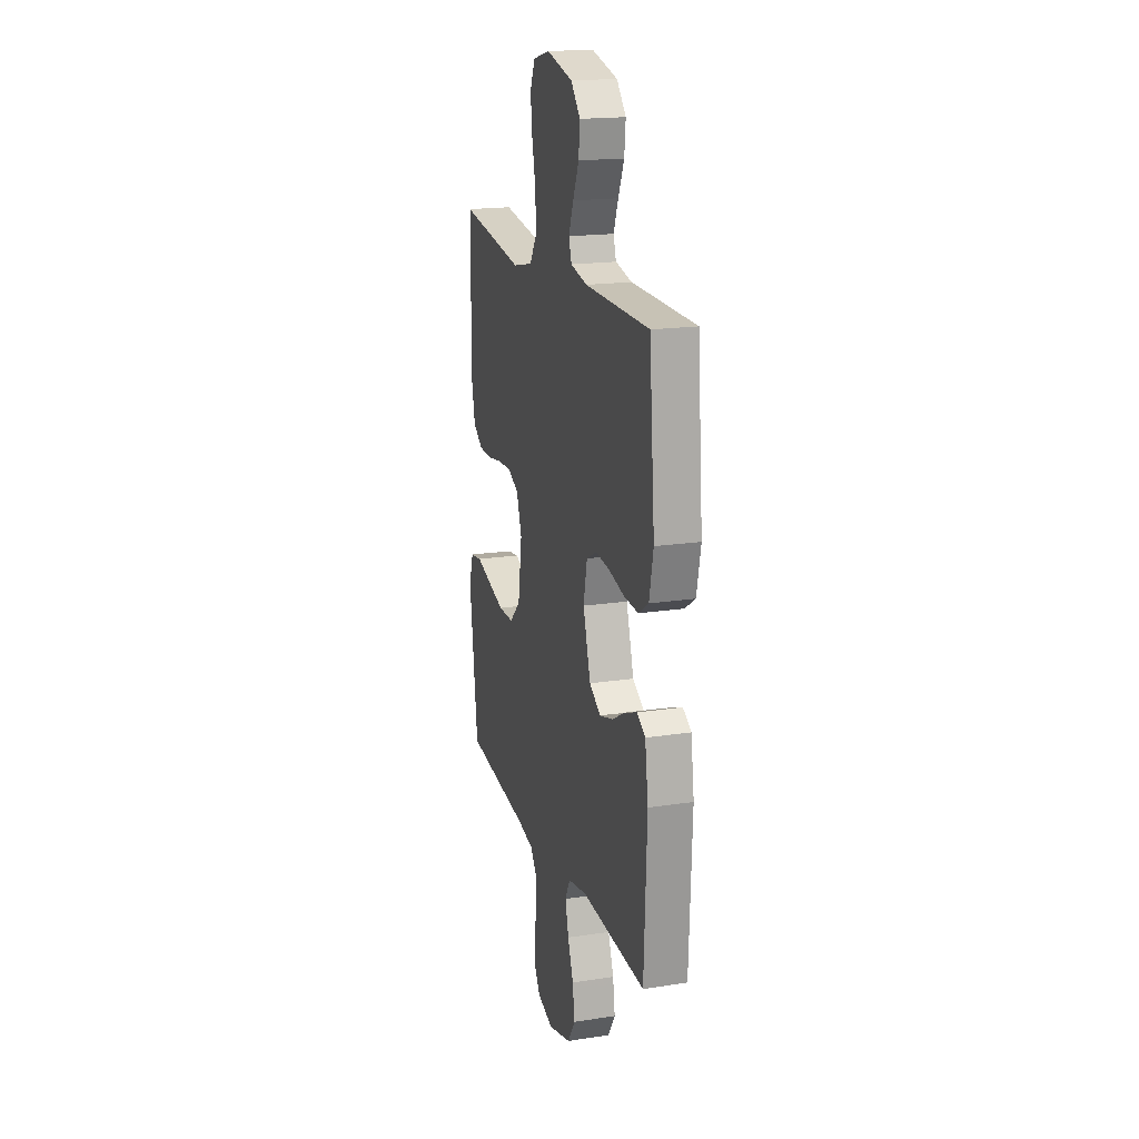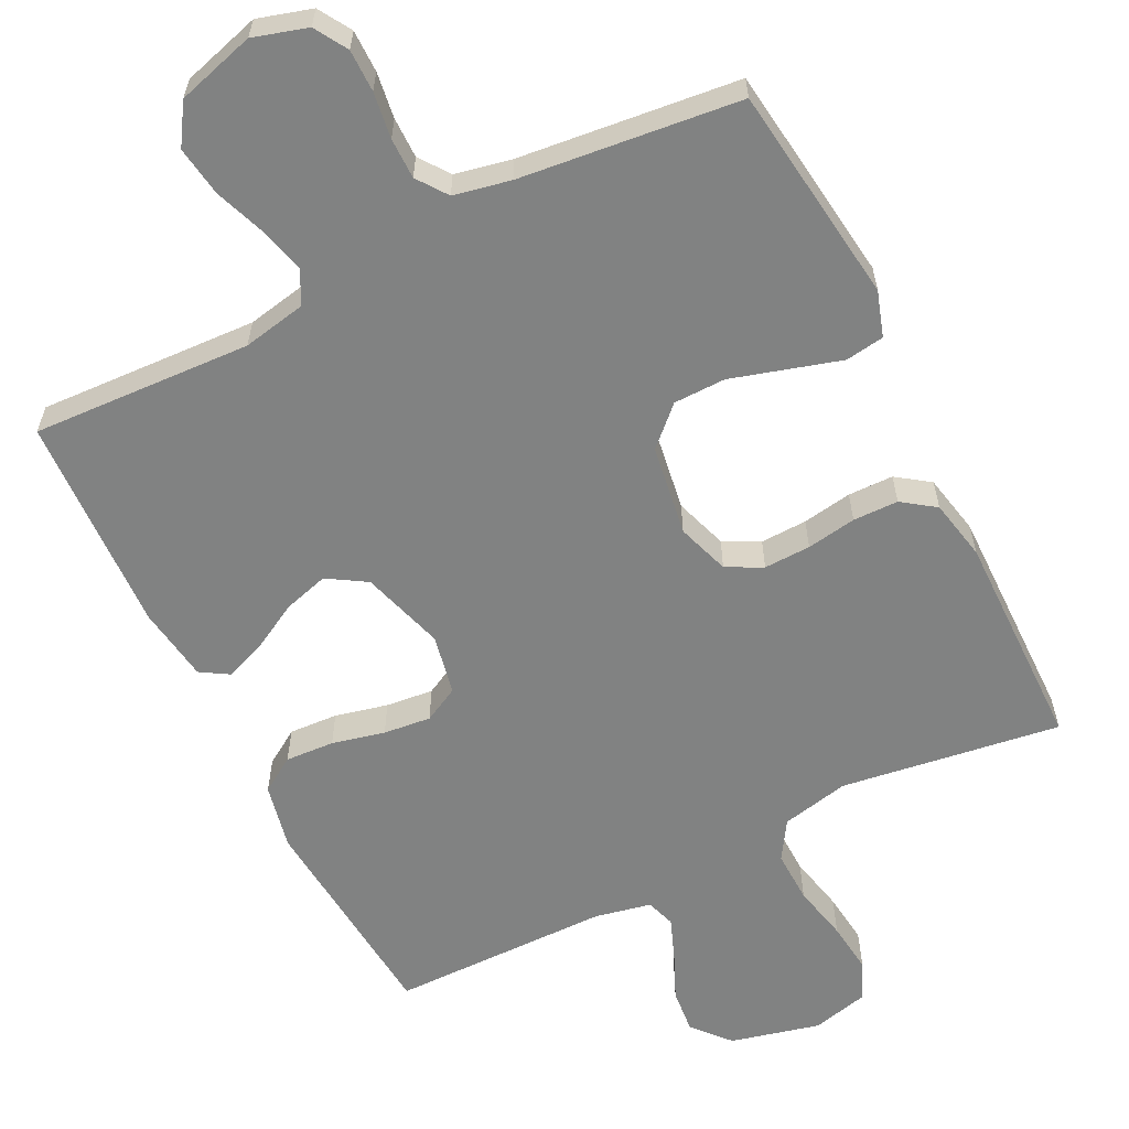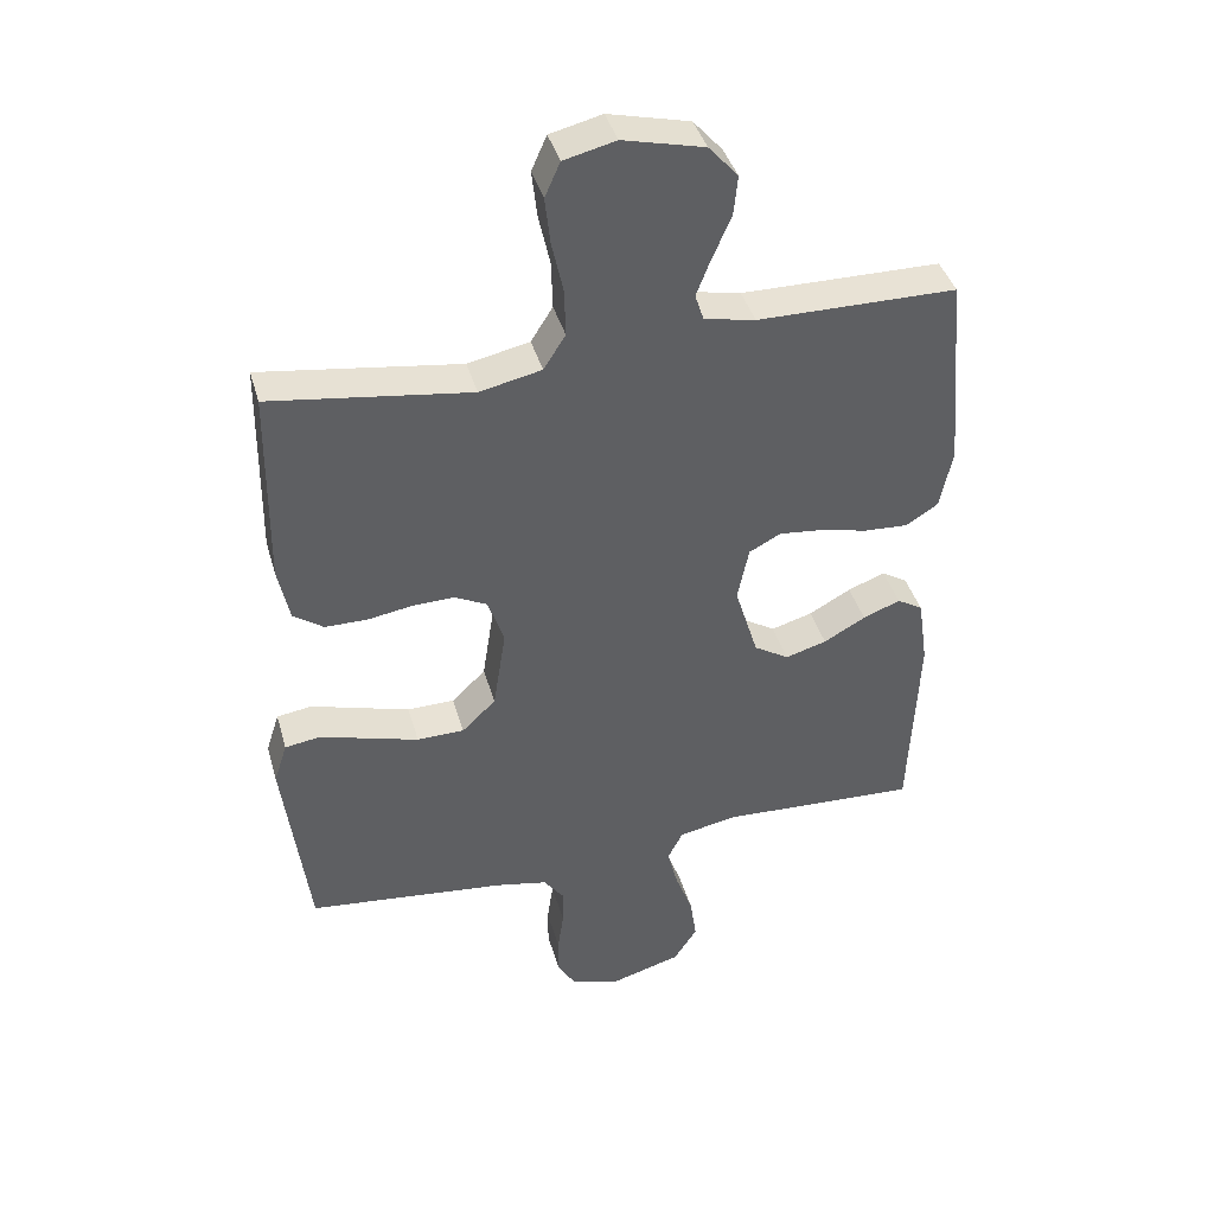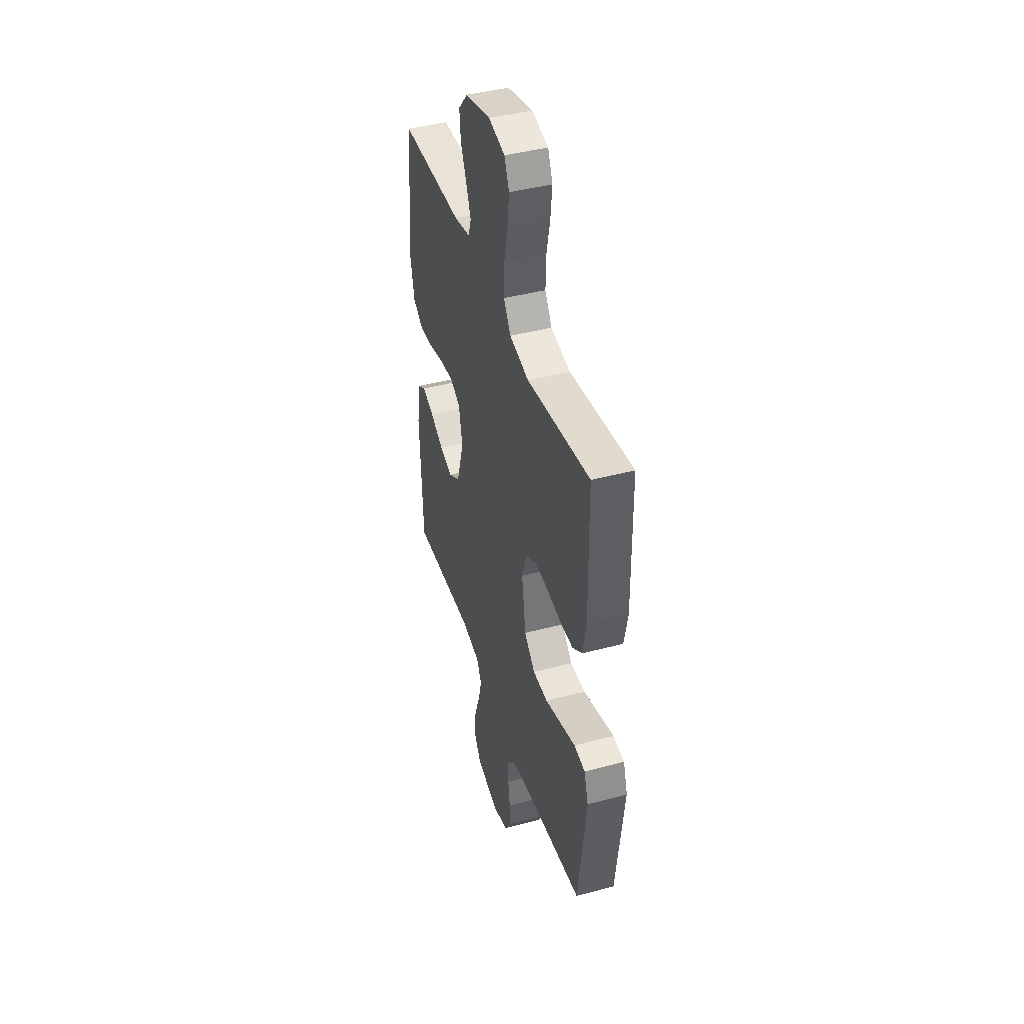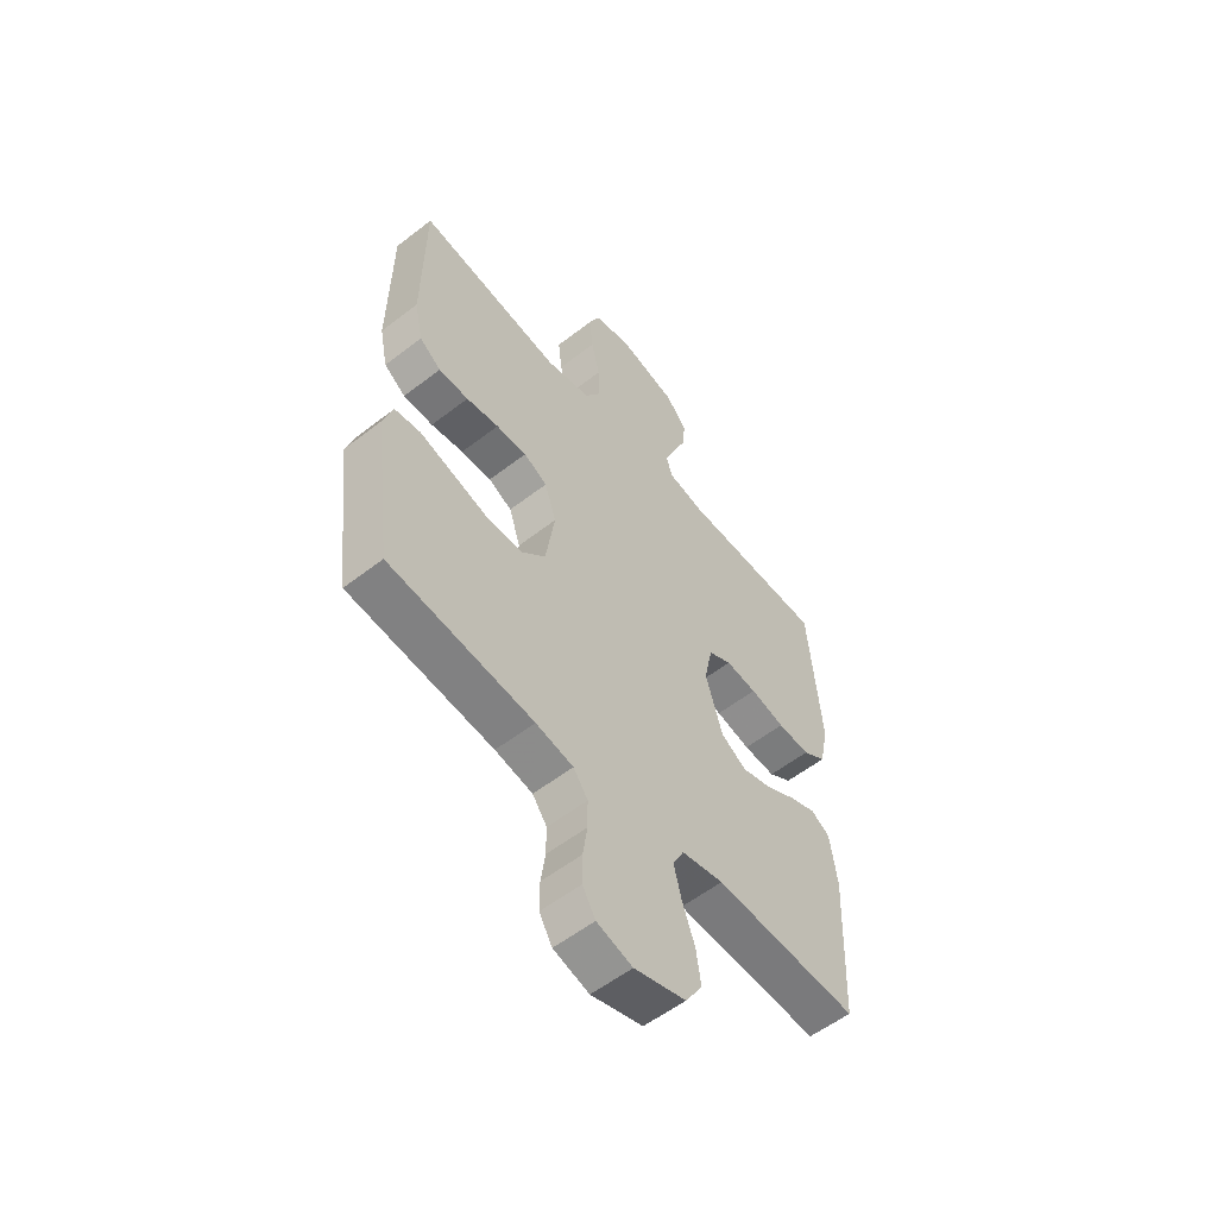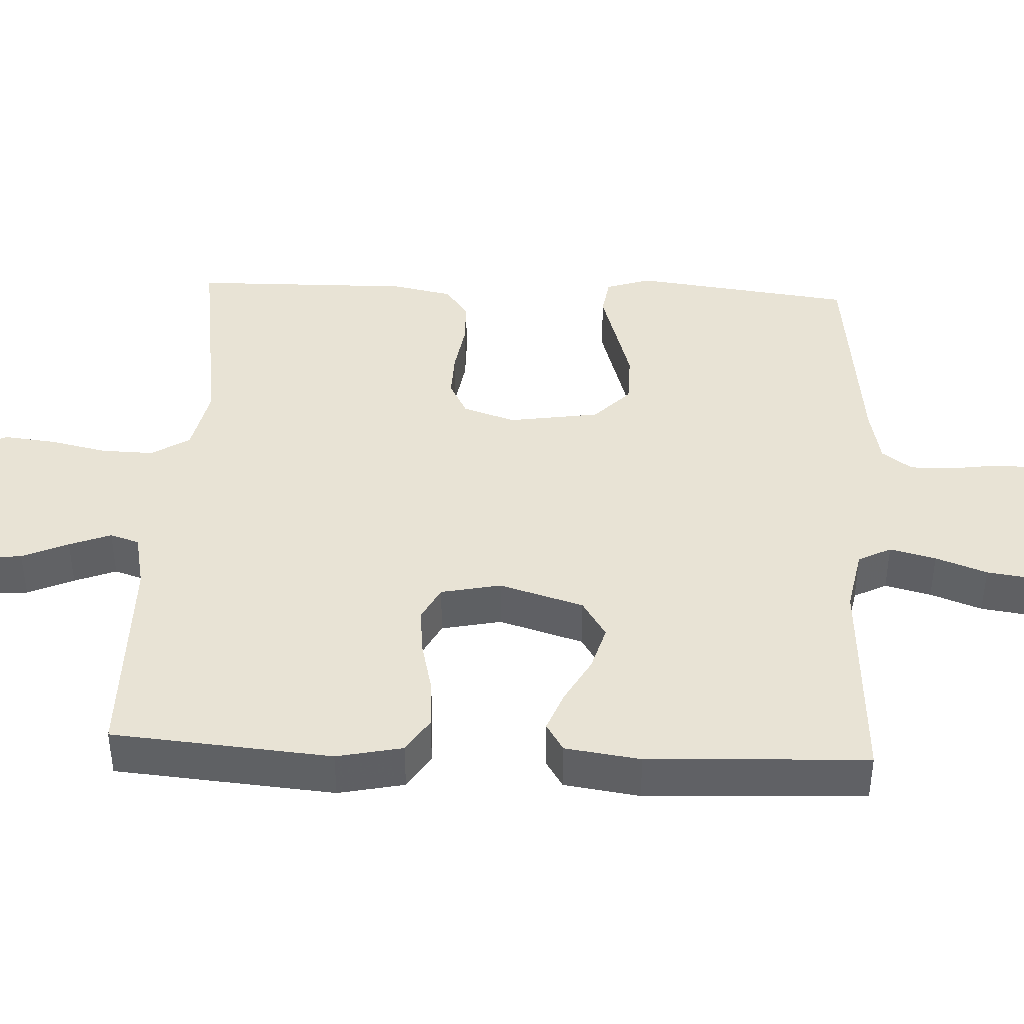
<metadata>
{"format":"obj","ext":"obj","renderer":"f3d","projection":"perspective","resolution":1024,"background":"white","views":[{"elev":18.4,"azim":73.6,"up":"+Z"},{"elev":-60.6,"azim":-153.4,"up":"+Y"},{"elev":40.8,"azim":-15.6,"up":"+Z"},{"elev":42.6,"azim":-107.6,"up":"+Z"},{"elev":-56.2,"azim":-50.9,"up":"+Z"},{"elev":41.2,"azim":92.6,"up":"+Y"}]}
</metadata>
<code>
v -0.5 0.07 0.5
v -0.2 0.07 0.457
v -0.107 0.07 0.477
v -0.074 0.07 0.529
v -0.076 0.07 0.601
v -0.093 0.07 0.678
v -0.101 0.07 0.749
v -0.078 0.07 0.801
v 0 0.07 0.82
v 0.122 0.07 0.79
v 0.166 0.07 0.74
v 0.16 0.07 0.679
v 0.132 0.07 0.616
v 0.11 0.07 0.559
v 0.123 0.07 0.519
v 0.2 0.07 0.503
v 0.5 0.07 0.5
v 0.526 0.07 0.2
v 0.507 0.07 0.11
v 0.459 0.07 0.079
v 0.392 0.07 0.083
v 0.32 0.07 0.1
v 0.255 0.07 0.107
v 0.207 0.07 0.082
v 0.19 0.07 0
v 0.225 0.07 -0.115
v 0.278 0.07 -0.148
v 0.34 0.07 -0.13
v 0.403 0.07 -0.095
v 0.459 0.07 -0.073
v 0.498 0.07 -0.097
v 0.513 0.07 -0.2
v 0.5 0.07 -0.5
v 0.2 0.07 -0.485
v 0.113 0.07 -0.502
v 0.09 0.07 -0.547
v 0.106 0.07 -0.61
v 0.132 0.07 -0.68
v 0.142 0.07 -0.748
v 0.107 0.07 -0.803
v 0 0.07 -0.834
v -0.074 0.07 -0.812
v -0.101 0.07 -0.767
v -0.101 0.07 -0.709
v -0.092 0.07 -0.646
v -0.092 0.07 -0.59
v -0.122 0.07 -0.549
v -0.2 0.07 -0.533
v -0.5 0.07 -0.5
v -0.538 0.07 -0.2
v -0.518 0.07 -0.138
v -0.465 0.07 -0.13
v -0.394 0.07 -0.151
v -0.316 0.07 -0.174
v -0.245 0.07 -0.173
v -0.194 0.07 -0.124
v -0.175 0.07 0
v -0.199 0.07 0.072
v -0.248 0.07 0.097
v -0.312 0.07 0.095
v -0.38 0.07 0.084
v -0.442 0.07 0.085
v -0.487 0.07 0.117
v -0.504 0.07 0.2
v -0.5 0 0.5
v -0.2 0 0.457
v -0.107 0 0.477
v -0.074 0 0.529
v -0.076 0 0.601
v -0.093 0 0.678
v -0.101 0 0.749
v -0.078 0 0.801
v 0 0 0.82
v 0.122 0 0.79
v 0.166 0 0.74
v 0.16 0 0.679
v 0.132 0 0.616
v 0.11 0 0.559
v 0.123 0 0.519
v 0.2 0 0.503
v 0.5 0 0.5
v 0.526 0 0.2
v 0.507 0 0.11
v 0.459 0 0.079
v 0.392 0 0.083
v 0.32 0 0.1
v 0.255 0 0.107
v 0.207 0 0.082
v 0.19 0 0
v 0.225 0 -0.115
v 0.278 0 -0.148
v 0.34 0 -0.13
v 0.403 0 -0.095
v 0.459 0 -0.073
v 0.498 0 -0.097
v 0.513 0 -0.2
v 0.5 0 -0.5
v 0.2 0 -0.485
v 0.113 0 -0.502
v 0.09 0 -0.547
v 0.106 0 -0.61
v 0.132 0 -0.68
v 0.142 0 -0.748
v 0.107 0 -0.803
v 0 0 -0.834
v -0.074 0 -0.812
v -0.101 0 -0.767
v -0.101 0 -0.709
v -0.092 0 -0.646
v -0.092 0 -0.59
v -0.122 0 -0.549
v -0.2 0 -0.533
v -0.5 0 -0.5
v -0.538 0 -0.2
v -0.518 0 -0.138
v -0.465 0 -0.13
v -0.394 0 -0.151
v -0.316 0 -0.174
v -0.245 0 -0.173
v -0.194 0 -0.124
v -0.175 0 0
v -0.199 0 0.072
v -0.248 0 0.097
v -0.312 0 0.095
v -0.38 0 0.084
v -0.442 0 0.085
v -0.487 0 0.117
v -0.504 0 0.2
f 63 64 1 2
f 60 61 62 63
f 59 60 63 2
f 58 59 2 3
f 57 58 3 4
f 56 57 4
f 50 51 52 53
f 48 49 50 53
f 47 48 53 54
f 46 47 54 55
f 42 43 44 45
f 42 45 46
f 41 42 46
f 37 38 39 40
f 36 37 40 41
f 31 32 33 34
f 31 34 35
f 28 29 30 31
f 27 28 31 35
f 26 27 35 36
f 19 20 21 22
f 19 22 23
f 16 17 18 19
f 15 16 19 23
f 14 15 23 24
f 10 11 12 13
f 10 13 14
f 9 10 14
f 5 6 7 8
f 4 5 8 9
f 56 4 9 14
f 46 55 56
f 25 26 36 41
f 25 41 46 56
f 14 24 25 56
f 66 65 128 127
f 127 126 125 124
f 66 127 124 123
f 67 66 123 122
f 68 67 122 121
f 68 121 120
f 117 116 115 114
f 117 114 113 112
f 118 117 112 111
f 119 118 111 110
f 109 108 107 106
f 110 109 106
f 110 106 105
f 104 103 102 101
f 105 104 101 100
f 98 97 96 95
f 99 98 95
f 95 94 93 92
f 99 95 92 91
f 100 99 91 90
f 86 85 84 83
f 87 86 83
f 83 82 81 80
f 87 83 80 79
f 88 87 79 78
f 77 76 75 74
f 78 77 74
f 78 74 73
f 72 71 70 69
f 73 72 69 68
f 78 73 68 120
f 120 119 110
f 105 100 90 89
f 120 110 105 89
f 120 89 88 78
f 1 65 66 2
f 2 66 67 3
f 3 67 68 4
f 4 68 69 5
f 5 69 70 6
f 6 70 71 7
f 7 71 72 8
f 8 72 73 9
f 9 73 74 10
f 10 74 75 11
f 11 75 76 12
f 12 76 77 13
f 13 77 78 14
f 14 78 79 15
f 15 79 80 16
f 16 80 81 17
f 17 81 82 18
f 18 82 83 19
f 19 83 84 20
f 20 84 85 21
f 21 85 86 22
f 22 86 87 23
f 23 87 88 24
f 24 88 89 25
f 25 89 90 26
f 26 90 91 27
f 27 91 92 28
f 28 92 93 29
f 29 93 94 30
f 30 94 95 31
f 31 95 96 32
f 32 96 97 33
f 33 97 98 34
f 34 98 99 35
f 35 99 100 36
f 36 100 101 37
f 37 101 102 38
f 38 102 103 39
f 39 103 104 40
f 40 104 105 41
f 41 105 106 42
f 42 106 107 43
f 43 107 108 44
f 44 108 109 45
f 45 109 110 46
f 46 110 111 47
f 47 111 112 48
f 48 112 113 49
f 49 113 114 50
f 50 114 115 51
f 51 115 116 52
f 52 116 117 53
f 53 117 118 54
f 54 118 119 55
f 55 119 120 56
f 56 120 121 57
f 57 121 122 58
f 58 122 123 59
f 59 123 124 60
f 60 124 125 61
f 61 125 126 62
f 62 126 127 63
f 63 127 128 64
f 64 128 65 1

</code>
